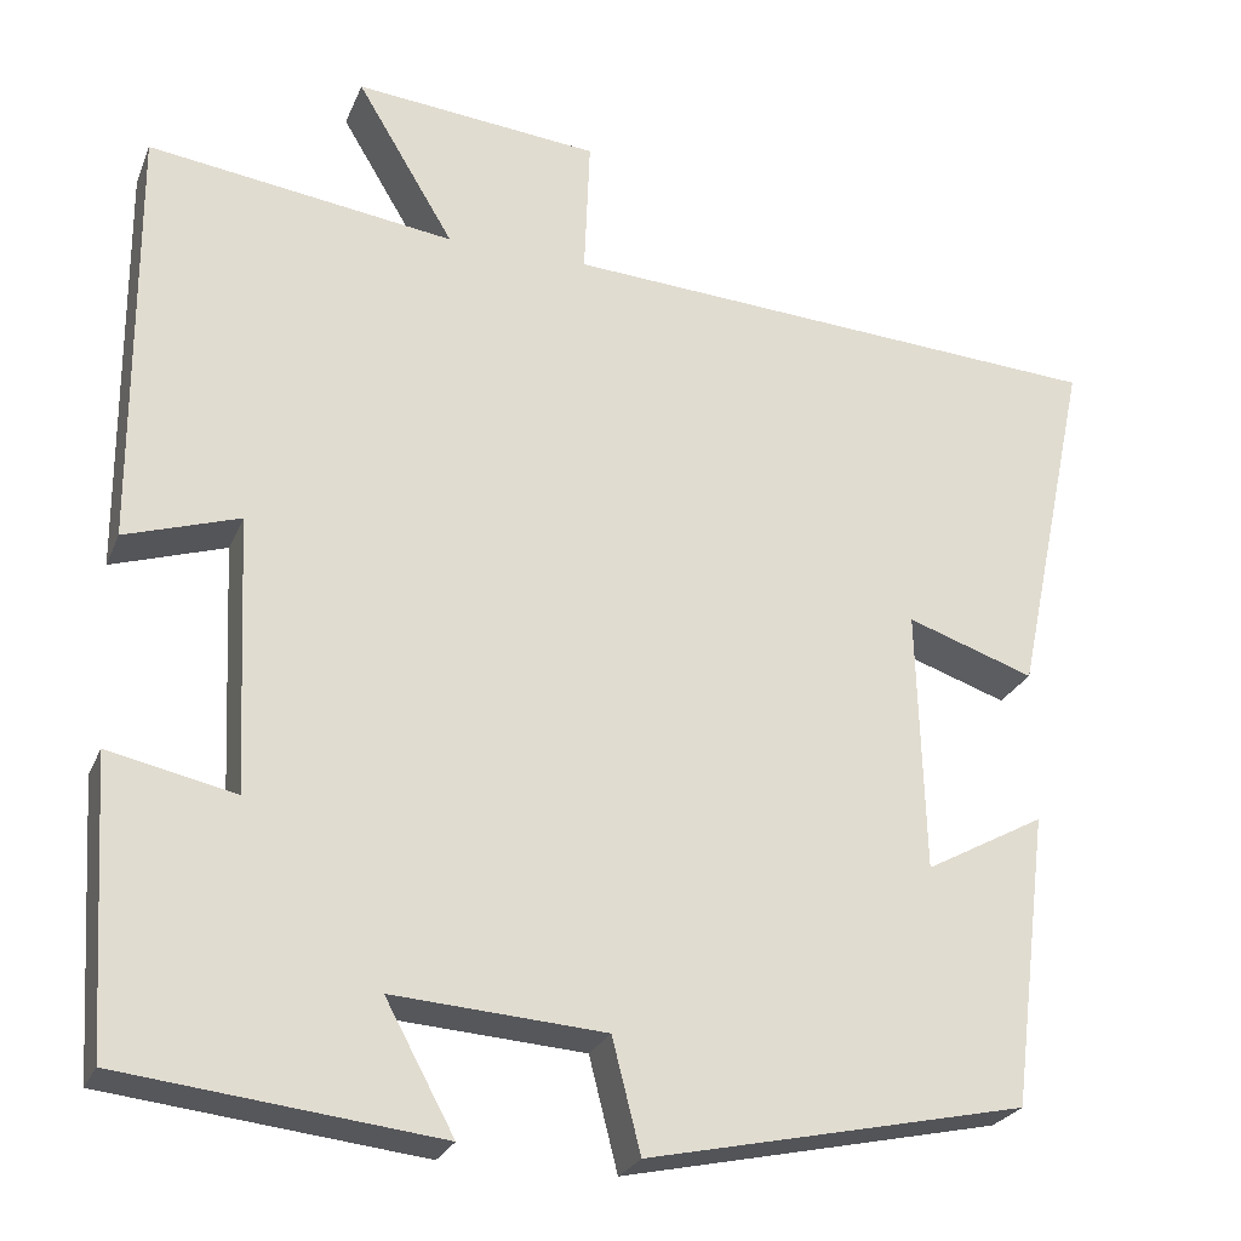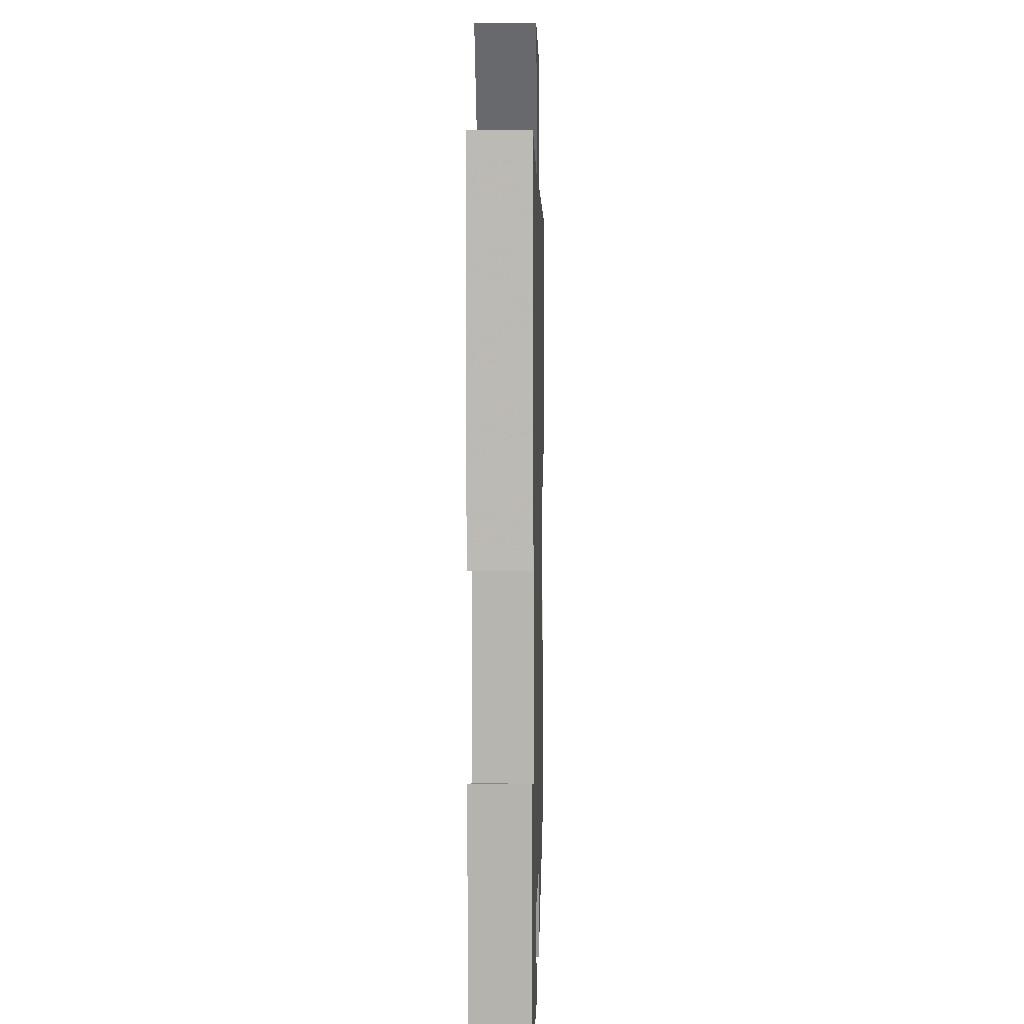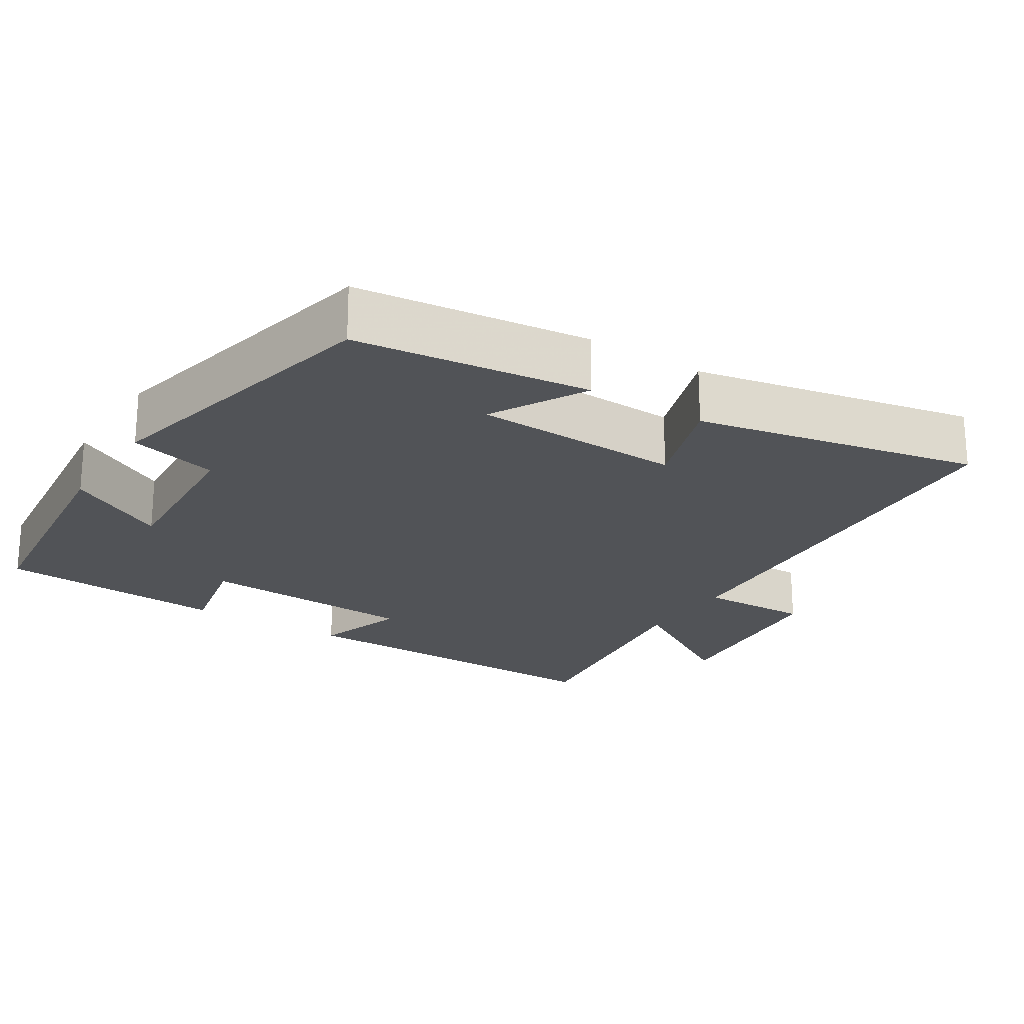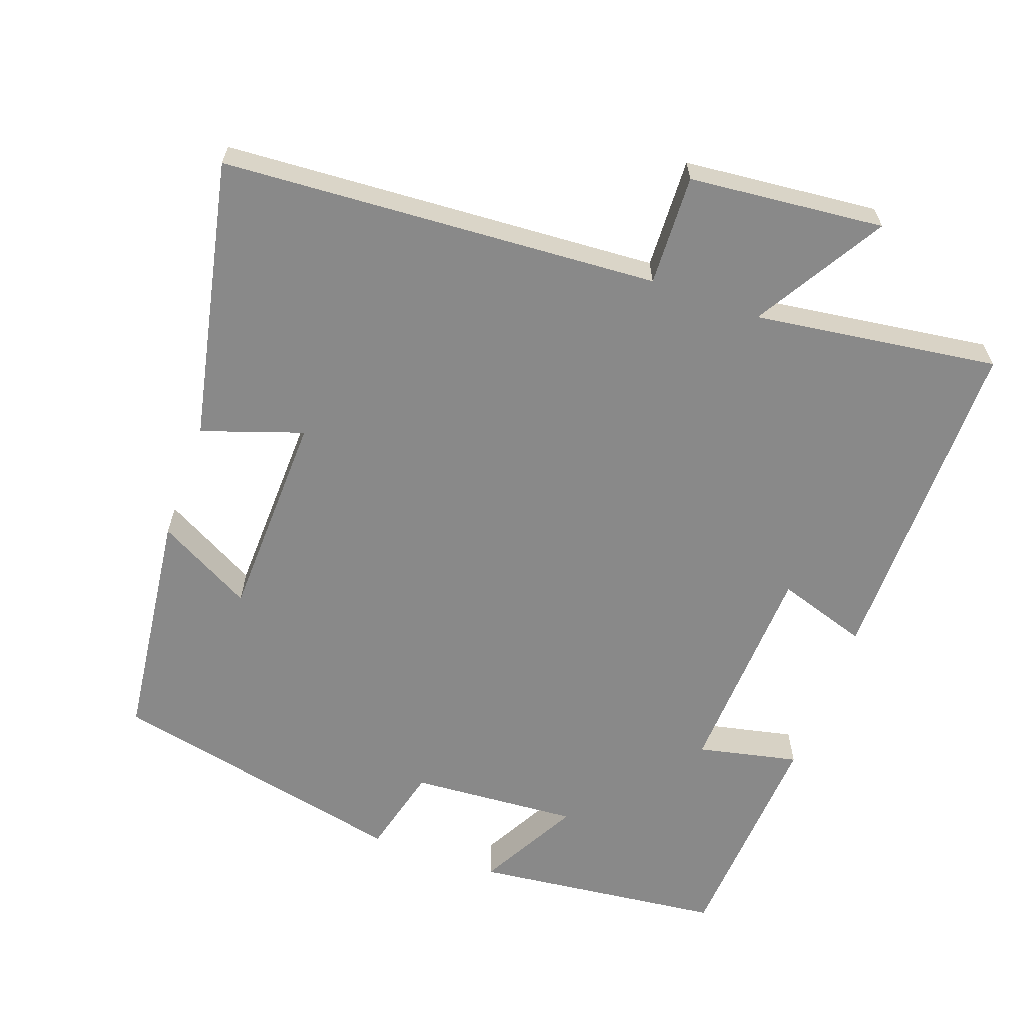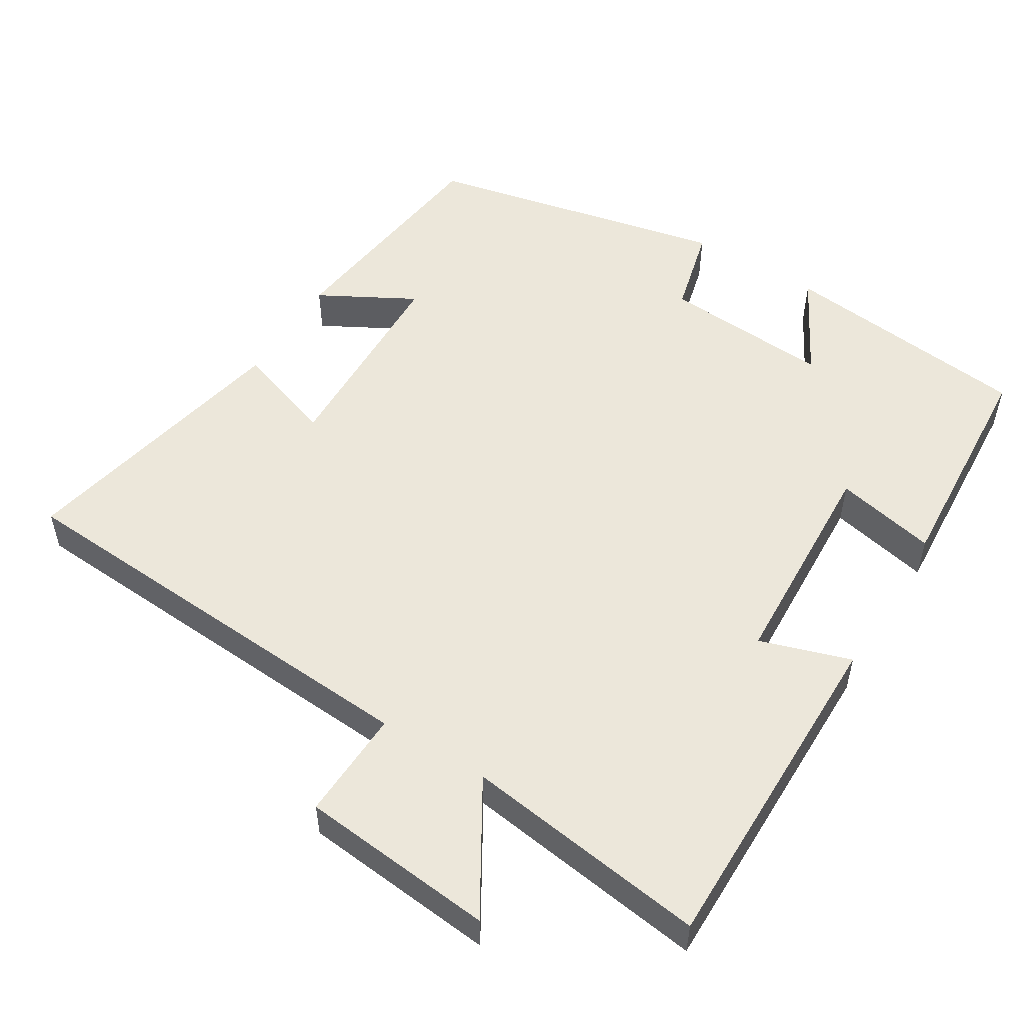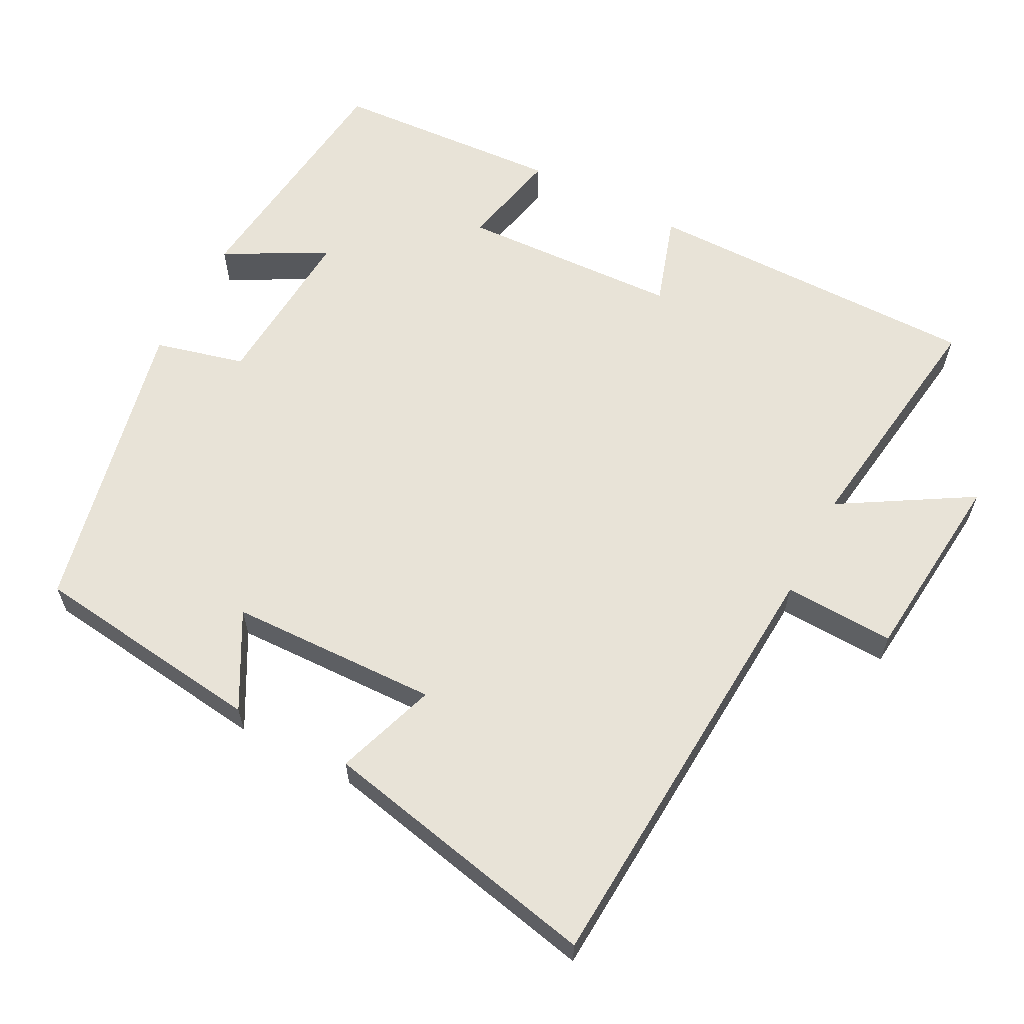
<metadata>
{"format":"obj","ext":"obj","renderer":"f3d","projection":"perspective","resolution":1024,"background":"white","views":[{"elev":-25.5,"azim":161.0,"up":"+Z"},{"elev":6.1,"azim":91.4,"up":"+Z"},{"elev":-22.1,"azim":-122.7,"up":"+Y"},{"elev":-63.0,"azim":-19.8,"up":"+Y"},{"elev":52.8,"azim":31.6,"up":"+Y"},{"elev":61.7,"azim":-62.4,"up":"+Y"}]}
</metadata>
<code>
v -0.46 0.07 -0.411
v -0.5 0.07 -0.091
v -0.37 0.07 -0.162
v -0.362 0.07 0.124
v -0.5 0.07 0.077
v -0.581 0.07 0.462
v 0.015 0.07 0.5
v 0.009 0.07 0.651
v 0.275 0.07 0.677
v 0.169 0.07 0.5
v 0.502 0.07 0.546
v 0.5 0.07 0.083
v 0.376 0.07 0.123
v 0.362 0.07 -0.177
v 0.5 0.07 -0.147
v 0.48 0.07 -0.461
v 0.137 0.07 -0.5
v 0.212 0.07 -0.362
v -0.018 0.07 -0.378
v -0.049 0.07 -0.5
v -0.46 0 -0.411
v -0.5 0 -0.091
v -0.37 0 -0.162
v -0.362 0 0.124
v -0.5 0 0.077
v -0.581 0 0.462
v 0.015 0 0.5
v 0.009 0 0.651
v 0.275 0 0.677
v 0.169 0 0.5
v 0.502 0 0.546
v 0.5 0 0.083
v 0.376 0 0.123
v 0.362 0 -0.177
v 0.5 0 -0.147
v 0.48 0 -0.461
v 0.137 0 -0.5
v 0.212 0 -0.362
v -0.018 0 -0.378
v -0.049 0 -0.5
f 19 20 1 2
f 15 16 17 18
f 14 15 18 19
f 13 14 19
f 10 11 12 13
f 10 13 19
f 7 8 9 10
f 4 5 6 7
f 3 4 7 10
f 19 2 3
f 3 10 19
f 22 21 40 39
f 38 37 36 35
f 39 38 35 34
f 39 34 33
f 33 32 31 30
f 39 33 30
f 30 29 28 27
f 27 26 25 24
f 30 27 24 23
f 23 22 39
f 39 30 23
f 1 21 22 2
f 2 22 23 3
f 3 23 24 4
f 4 24 25 5
f 5 25 26 6
f 6 26 27 7
f 7 27 28 8
f 8 28 29 9
f 9 29 30 10
f 10 30 31 11
f 11 31 32 12
f 12 32 33 13
f 13 33 34 14
f 14 34 35 15
f 15 35 36 16
f 16 36 37 17
f 17 37 38 18
f 18 38 39 19
f 19 39 40 20
f 20 40 21 1

</code>
